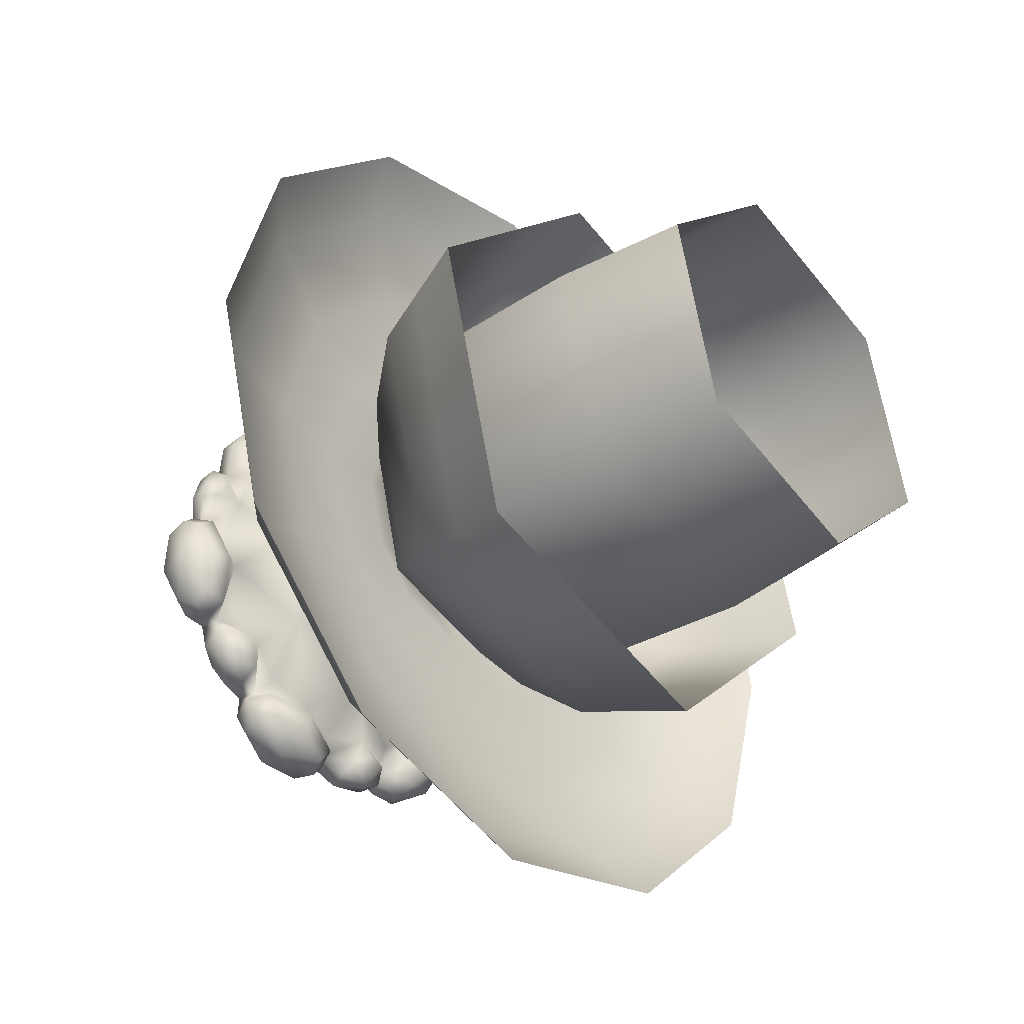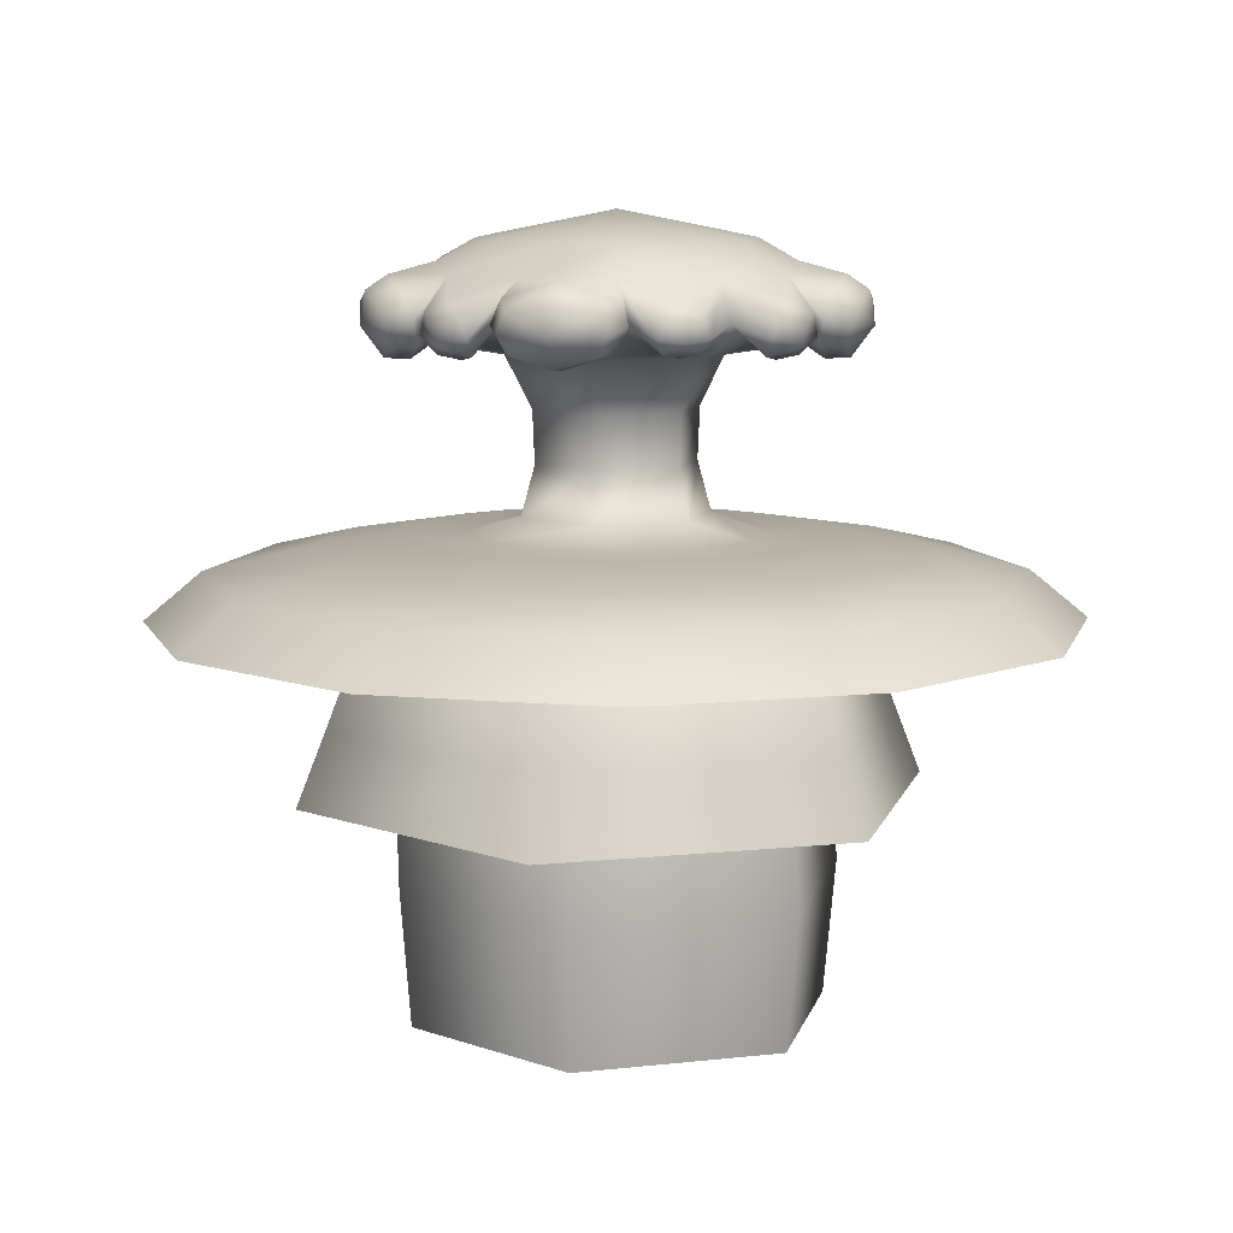
<metadata>
{"format":"obj","ext":"obj","renderer":"f3d","projection":"perspective","resolution":1024,"background":"white","views":[{"elev":-38.4,"azim":-49.6,"up":"+Z"},{"elev":9.1,"azim":59.3,"up":"+Y"}]}
</metadata>
<code>
g default
v 414.4 516.3 162
v 398.1 488.2 143.2
v 433.2 509.8 116.5
v 395.1 481.4 106.2
v 416.3 488.1 75.26
v 358.5 539.5 188.4
v 312.5 620.5 180.4
v 418.4 569.3 113.2
v 418.9 553.3 148.3
v 436.6 553.1 82.13
v 360.4 620.5 -0.5567
v 399.9 539.5 -0.5567
v 439.8 516 66.86
v 54.61 513.5 449.7
v 65.09 478.4 417.4
v 120.6 500.6 450.9
v 104.2 470.9 389.8
v 151.9 478.4 394.1
v 7.54 539.5 403
v -0.4836 620.5 361.4
v 113.7 579.6 425.1
v 74.79 558.4 450.4
v 160 558.4 427.6
v 180.1 620.5 312.8
v 188.1 539.5 358.8
v 177.2 513.5 416.8
v -57.05 464.8 213.9
v 156.5 464.8 155.9
v 212.2 464.8 -58.48
v -0.4836 682.8 268.9
v 133.9 682.8 232.7
v 232.4 682.8 134.2
v 268 682.8 -0.5567
v -0.9036 736.6 -0.1979
v -49.28 153.5 184.1
v 134.5 153.5 134.2
v 182.6 153.5 -50.29
v -41.82 255 157.3
v 115.1 255 114.4
v 155.6 255 -43.41
v -43.07 359.9 161.7
v 118.3 359.9 117.7
v 160.1 359.9 -44.5
v 209.3 538.9 388.5
v 217.7 490.3 362
v 284.7 459.6 283.6
v 363.1 490.3 216.6
v 314.2 618.3 313.1
v 235.8 587.6 380.1
v 381.2 587.6 234.6
v 389.6 538.9 208.2
v 246.3 643 246.6
v 253.5 487.8 256
v 90.52 491.3 347.4
v 345.4 491 93.28
v 89.68 642.7 337
v 336.7 643 89.98
v 177.1 519.4 321.3
v 321.6 519.4 176.8
v 3.576 505.7 366.3
v 364.4 492.1 -0.862
v 265.1 487.5 382.4
v 258.3 526.7 403.8
v 279.7 566 397.1
v 342.9 590.7 343
v 397 566 279.8
v 382.3 487.5 265.2
v 319.1 462.8 319.2
v 403.7 526.7 258.4
v 350.7 523.3 351.2
v -362.4 513.4 272.8
v -328.9 478.3 265.8
v -330.1 500.5 330.7
v -285.1 470.9 286
v -265.3 478.4 329.4
v -347.8 539.5 200.7
v -313.6 620.5 181
v -310.1 579.6 312.1
v -352.3 558.2 290.8
v -289.9 558.5 353.3
v -181.1 620.5 313.1
v -255.7 491.3 252.8
v -272.6 513.5 362.6
v -216.9 539.5 343
v -247.3 642.7 246.9
v -214.4 464.8 58.07
v -189.9 519.4 314.7
v -95.22 487.8 348.3
v -233.5 682.8 134.8
v -134.8 682.8 233
v -90.65 643 337.3
v -184.7 153.5 49.95
v -157.8 255 42.97
v -162.2 359.9 44.1
v -232.1 538.9 376.2
v -204.9 490.3 370.2
v -114.3 618.3 429.4
v -211.6 587.6 394.9
v -12.82 587.6 448.2
v -103.5 459.6 389
v -6.259 490.3 423.4
v 14.3 538.9 442.2
v -316.9 492.1 183.2
v -198.9 487.5 421.5
v -220.8 526.7 426.3
v -204.3 566 441.4
v -125.9 590.7 469.2
v -44.06 566 484.4
v -38.77 487.5 464.4
v -117.1 462.8 436.7
v -22.19 526.7 479.5
v -129 523.3 480
v -440.9 515.9 67.73
v -417.3 488.1 76.12
v -433.9 509.7 117.4
v -396 481.4 107.1
v -399.1 488.2 144
v -405.9 539.5 16.49
v -362.1 620.5 0.4448
v -418.9 569 114
v -437.4 552.9 82.97
v -419.7 553.1 149.1
v -347 491.1 92.52
v -415.5 516.3 162.9
v -337.9 642.7 90.86
v -273.4 513.4 -361.7
v -266.1 478.3 -328
v -330.9 500.4 -329.2
v -285.8 470.9 -283.9
v -329.7 478.4 -264.5
v -209.3 539.5 -344.8
v -181.6 620.5 -312.8
v -310.8 579.9 -308.4
v -290.7 558.3 -351.2
v -353.1 558.5 -288.8
v -313.7 620.5 -180.4
v -253.3 491.4 -254.9
v -363.2 513.5 -272
v -343.6 539.5 -216.2
v -247.5 643 -246.6
v -157.6 464.8 -155.7
v -315.3 519.4 -189.3
v -348.9 487.8 -94.55
v -368.2 519.4 8.122
v -135.3 682.8 -232.7
v -233.6 682.8 -134.2
v -337.9 643 -89.97
v -269.7 682.8 0.4448
v -135.8 153.5 -134.1
v -116.3 255 -114.2
v -119.5 359.9 -117.5
v -376.8 538.9 -231.4
v -370.8 490.3 -204.2
v -430 618.3 -113.6
v -395.5 587.6 -210.9
v -448.8 587.6 -12.15
v -389.6 459.6 -102.8
v -424 490.3 -5.584
v -442.8 538.9 14.98
v -187.5 505.7 -315
v -422.1 487.5 -198.2
v -426.9 526.7 -220.1
v -442 566 -203.6
v -469.8 590.7 -125.2
v -485 566 -43.39
v -465 487.5 -38.09
v -437.3 462.8 -116.5
v -480.1 526.7 -21.52
v -480.6 523.3 -128.4
v 176.1 513.5 -417
v 150.9 478.4 -393.8
v 119.5 500.4 -450.5
v 103.2 470.9 -388.7
v 64.02 478.3 -417.1
v 196.3 539.5 -350.4
v 179.5 620.5 -313.2
v 112.7 579.9 -422.4
v 159 558.5 -426.6
v 73.74 558.3 -449.4
v -1.022 620.5 -361.2
v 93.85 491.4 -346.2
v 53.52 513.4 -449.9
v 15.03 539.5 -405
v 89.4 643 -337
v 55.42 464.8 -213.8
v 5.821 519.4 -367.1
v -92.97 487.8 -348.8
v 133.3 682.8 -233.2
v -1.022 682.8 -268.8
v -91.44 643 -337
v 47.64 153.5 -184.1
v 40.19 255 -157.2
v 41.44 359.9 -161.6
v 11.57 538.9 -441.4
v -8.985 490.3 -422.6
v -117 618.3 -428.5
v -15.55 587.6 -447.4
v -214.3 587.6 -394.1
v -106.2 459.6 -388.2
v -207.6 490.3 -369.4
v -234.8 538.9 -375.4
v 179.7 498.9 -318
v -39.81 487.5 -464
v -23.23 526.7 -479.2
v -45.1 566 -484
v -126.9 590.7 -468.8
v -205.3 566 -441.1
v -199.9 487.5 -421.1
v -118.2 462.8 -436.3
v -221.8 526.7 -426
v -129.6 523.3 -479.8
v 448.3 513.5 -56.02
v 415.8 478.4 -66.17
v 449.3 500.5 -121.6
v 387.9 470.9 -104.8
v 392.5 478.3 -153
v 422.7 579.9 -113.2
v 448.6 558.7 -75.41
v 425.8 558.3 -160.7
v 311.4 620.5 -181.5
v 345.9 491.4 -91.79
v 415.4 513.4 -178.6
v 357.4 539.5 -189.5
v 335.6 643 -91.1
v 319.9 519.4 -178.5
v 254.6 487.8 -254.9
v 231.3 682.8 -135.3
v 245.2 643 -247.7
v 387.1 538.9 -210.7
v 360.6 490.3 -219.1
v 311.7 618.3 -315.6
v 378.7 587.6 -237.2
v 233.3 587.6 -382.7
v 282.2 459.6 -286.1
v 215.2 490.3 -364.5
v 206.8 538.9 -391
v 381 487.5 -266.5
v 402.4 526.7 -259.7
v 395.7 566 -281.1
v 341.6 590.7 -344.3
v 278.4 566 -398.4
v 263.8 487.5 -383.7
v 317.8 462.8 -320.5
v 257 526.7 -405.1
v 349.8 523.3 -352.1
v 0.3528 118.1 293.7
v 147.1 118.1 253.7
v 254.6 118.1 146.2
v 292.8 118.1 -1.211
v -254.7 118.1 147.7
v -146.4 118.1 255
v -148.4 118.1 -253.7
v -255.5 118.1 -145.8
v -294.9 118.1 1.141
v 144.7 118.1 -254.9
v -1.943 118.1 -293.6
v 252.2 118.1 -148.6
v 0.8623 118.1 420
v 210.7 118.1 362.9
v 364.5 118.1 209.1
v 419.1 118.1 -1.723
v -363.9 118.1 211.3
v -209 118.1 364.6
v -211.9 118.1 -362.8
v -365 118.1 -208.4
v -421.3 118.1 1.641
v 207.3 118.1 -364.5
v -2.421 118.1 -419.8
v 361.1 118.1 -212.5
v 1.597 90.63 602.1
v 302.4 90.63 520.2
v 522.8 90.63 299.7
v 601 90.63 -2.46
v -521.3 90.63 302.9
v -299.2 90.63 522.7
v -303.3 90.63 -520.1
v -522.9 90.63 -298.7
v -603.5 90.63 2.362
v 297.6 90.63 -522.4
v -3.109 90.63 -601.7
v 517.9 90.63 -304.7
v 2.396 44.07 800.3
v 402.2 44.07 691.4
v 695.2 44.07 398.4
v 799.2 44.07 -3.263
v -692.6 44.07 402.6
v -397.4 44.07 694.7
v -402.9 44.07 -691.3
v -694.7 44.07 -397.1
v -802 44.07 3.147
v 395.8 44.07 -694.4
v -3.859 44.07 -799.8
v 688.7 44.07 -404.9
v 2.86 -50.11 915.2
v 460.1 -50.11 790.7
v 795.1 -50.11 455.6
v 914 -50.11 -3.728
v -791.9 -50.11 460.4
v -454.4 -52.89 794.5
v -460.6 -50.11 -790.6
v -794.3 -50.11 -454.1
v -917 -50.11 3.602
v 452.7 -50.11 -794.1
v -4.294 -50.11 -914.6
v 787.7 -50.11 -463.1
v -73.02 115.3 274.3
v 200.9 115.3 200
v 272.5 115.3 -74.92
v -274.8 115.3 74.44
v -202 115.3 -199.7
v 71.4 115.3 -274.2
v -104.1 16.44 392.3
v 287.6 16.44 286
v 390.1 16.44 -107.1
v -392.6 16.44 106.5
v -288.4 16.44 -285.6
v 102.5 16.44 -392.1
v -135.4 -125.1 511.3
v 375 -125.1 372.7
v 508.5 -125.1 -139.6
v -511.3 -125.1 138.7
v -375.6 -125.1 -372.2
v 133.8 -125.1 -511
v -147.4 -245.2 557
v 408.7 -245.2 406
v 554.1 -245.2 -152.1
v -557 -245.2 151.2
v -409.2 -245.2 -405.5
v 145.8 -245.2 -556.7
v -162 -389.2 612.5
v 449.4 -389.2 446.5
v 609.4 -389.2 -167.2
v -612.4 -389.2 166.2
v -449.8 -389.2 -445.9
v 160.4 -389.2 -612.2
v 264.5 95.47 -74.04
v 65.14 95.47 -265.3
v -200.2 95.47 -187.2
v 198.9 95.47 194.6
v -66.43 95.47 271.2
v -265.6 95.47 80.49
v 347.7 -13.27 -98.3
v 85.77 -13.27 -349.6
v -262.8 -13.27 -247
v 261.5 -13.27 254.6
v -87.08 -13.27 355.3
v -348.8 -13.27 104.7
v 423.1 -248.4 -120.3
v 104.5 -248.4 -425.9
v -319.5 -248.4 -301.2
v 318.2 -248.4 309
v -105.8 -248.4 431.5
v -424.1 -248.4 126.7
v 446.4 -554.5 -127.7
v 123.4 -554.5 -437.6
v -306.4 -554.5 -311.1
v 340.1 -554.5 307.4
v -89.76 -554.5 431.7
v -437.4 -554.5 108.9
v 417.3 -829.3 -122
v 111.4 -829.3 -415.5
v -295.7 -829.3 -295.7
v 316.6 -829.3 290.1
v -90.51 -829.3 407.8
v -396.2 -829.3 115.1
g TR_S2_ChampiFlot_A
f 1 2 3
f 3 4 5
f 1 6 2
f 6 1 7
f 8 7 9
f 8 10 11
f 4 55 5
f 55 2 6
f 13 11 10
f 13 5 12
f 57 8 11
f 2 4 3
f 55 4 2
f 3 5 13
f 11 13 12
f 8 9 10
f 1 3 9
f 1 9 7
f 10 3 13
f 9 3 10
f 14 15 16
f 16 17 18
f 14 19 15
f 19 14 20
f 21 20 22
f 21 23 24
f 17 54 18
f 54 15 19
f 26 24 23
f 26 18 25
f 56 21 24
f 15 17 16
f 25 18 54
f 16 18 26
f 24 26 25
f 21 22 23
f 14 16 22
f 14 22 20
f 23 16 26
f 22 16 23
f 27 28 54
f 54 28 58
f 53 28 59
f 28 55 59
f 55 61 12
f 20 56 30
f 56 24 31
f 24 52 31
f 31 52 32
f 7 57 32
f 57 11 33
f 56 31 30
f 32 34 31
f 33 34 32
f 35 39 38
f 35 36 39
f 36 40 39
f 36 37 40
f 38 39 41
f 28 41 42
f 39 43 42
f 39 40 43
f 41 28 27
f 41 39 42
f 42 29 28
f 42 43 29
f 44 25 45
f 25 44 24
f 48 24 49
f 48 50 7
f 46 53 47
f 53 45 25
f 51 7 50
f 51 47 6
f 24 48 52
f 6 47 53
f 7 51 6
f 44 49 24
f 52 48 7
f 52 7 32
f 53 46 45
f 28 53 58
f 54 17 15
f 27 54 60
f 28 29 55
f 12 5 55
f 34 30 31
f 20 21 56
f 32 57 33
f 7 8 57
f 58 53 25
f 54 58 25
f 59 55 6
f 53 59 6
f 60 54 19
f 55 29 61
f 62 63 44
f 44 45 62
f 64 65 48
f 48 49 64
f 65 66 50
f 50 48 65
f 67 68 46
f 46 47 67
f 66 69 51
f 51 50 66
f 69 67 47
f 47 51 69
f 63 64 49
f 49 44 63
f 68 62 45
f 45 46 68
f 63 62 70
f 65 64 70
f 66 65 70
f 68 67 70
f 69 66 70
f 67 69 70
f 64 63 70
f 62 68 70
f 71 72 73
f 73 74 75
f 71 76 72
f 76 71 77
f 78 77 79
f 78 80 81
f 74 82 75
f 82 72 76
f 83 81 80
f 83 75 84
f 85 78 81
f 72 74 73
f 84 75 82
f 73 75 83
f 81 83 84
f 78 79 80
f 71 73 79
f 71 79 77
f 80 73 83
f 79 73 80
f 86 27 82
f 82 27 87
f 88 27 60
f 77 85 89
f 85 81 90
f 81 91 90
f 90 91 30
f 85 90 89
f 30 34 90
f 92 38 93
f 92 35 38
f 93 41 94
f 93 38 41
f 94 27 86
f 94 41 27
f 95 84 96
f 84 95 81
f 97 81 98
f 97 99 20
f 100 88 101
f 88 96 84
f 102 20 99
f 102 101 19
f 81 97 91
f 19 101 88
f 20 102 19
f 95 98 81
f 91 97 20
f 91 20 30
f 88 100 96
f 27 88 87
f 82 74 72
f 86 82 103
f 34 89 90
f 77 78 85
f 87 88 84
f 82 87 84
f 88 60 19
f 103 82 76
f 104 105 95
f 95 96 104
f 106 107 97
f 97 98 106
f 107 108 99
f 99 97 107
f 109 110 100
f 100 101 109
f 108 111 102
f 102 99 108
f 111 109 101
f 101 102 111
f 105 106 98
f 98 95 105
f 110 104 96
f 96 100 110
f 105 104 112
f 107 106 112
f 108 107 112
f 110 109 112
f 111 108 112
f 109 111 112
f 106 105 112
f 104 110 112
f 113 114 115
f 115 116 117
f 113 118 114
f 118 113 119
f 120 119 121
f 120 122 77
f 116 123 117
f 123 114 118
f 124 77 122
f 124 117 76
f 125 120 77
f 114 116 115
f 123 116 114
f 115 117 124
f 77 124 76
f 120 121 122
f 113 115 121
f 113 121 119
f 122 115 124
f 121 115 122
f 126 127 128
f 128 129 130
f 126 131 127
f 131 126 132
f 133 132 134
f 133 135 136
f 129 137 130
f 137 127 131
f 138 136 135
f 138 130 139
f 140 133 136
f 127 129 128
f 139 130 137
f 128 130 138
f 136 138 139
f 133 134 135
f 126 128 134
f 126 134 132
f 135 128 138
f 134 128 135
f 137 141 142
f 141 86 143
f 143 86 144
f 86 123 144
f 123 103 76
f 132 140 145
f 140 136 146
f 136 147 146
f 146 147 148
f 119 125 148
f 125 77 89
f 140 146 145
f 148 34 146
f 89 34 148
f 149 93 150
f 149 92 93
f 150 94 151
f 150 93 94
f 151 86 141
f 151 94 86
f 152 139 153
f 139 152 136
f 154 136 155
f 154 156 119
f 157 143 158
f 143 153 139
f 159 119 156
f 159 158 118
f 136 154 147
f 118 158 143
f 119 159 118
f 152 155 136
f 147 154 119
f 147 119 148
f 143 157 153
f 141 143 142
f 137 129 127
f 141 137 160
f 76 117 123
f 34 145 146
f 132 133 140
f 148 125 89
f 119 120 125
f 142 143 139
f 137 142 139
f 144 123 118
f 143 144 118
f 160 137 131
f 123 86 103
f 161 162 152
f 152 153 161
f 163 164 154
f 154 155 163
f 164 165 156
f 156 154 164
f 166 167 157
f 157 158 166
f 165 168 159
f 159 156 165
f 168 166 158
f 158 159 168
f 162 163 155
f 155 152 162
f 167 161 153
f 153 157 167
f 162 161 169
f 164 163 169
f 165 164 169
f 167 166 169
f 168 165 169
f 166 168 169
f 163 162 169
f 161 167 169
f 170 171 172
f 172 173 174
f 170 175 171
f 175 170 176
f 177 176 178
f 177 179 180
f 173 181 174
f 181 171 175
f 182 180 179
f 182 174 183
f 184 177 180
f 171 173 172
f 183 174 181
f 172 174 182
f 180 182 183
f 177 178 179
f 170 172 178
f 170 178 176
f 179 172 182
f 178 172 179
f 181 185 186
f 185 141 187
f 187 141 160
f 176 184 188
f 184 180 189
f 180 190 189
f 189 190 145
f 184 189 188
f 145 34 189
f 191 150 192
f 191 149 150
f 192 151 193
f 192 150 151
f 193 141 185
f 193 151 141
f 194 183 195
f 183 194 180
f 196 180 197
f 196 198 132
f 199 187 200
f 187 195 183
f 201 132 198
f 201 200 131
f 180 196 190
f 131 200 187
f 132 201 131
f 194 197 180
f 190 196 132
f 190 132 145
f 187 199 195
f 185 187 186
f 181 173 171
f 185 181 202
f 34 188 189
f 176 177 184
f 186 187 183
f 181 186 183
f 187 160 131
f 202 181 175
f 203 204 194
f 194 195 203
f 205 206 196
f 196 197 205
f 206 207 198
f 198 196 206
f 208 209 199
f 199 200 208
f 207 210 201
f 201 198 207
f 210 208 200
f 200 201 210
f 204 205 197
f 197 194 204
f 209 203 195
f 195 199 209
f 204 203 211
f 206 205 211
f 207 206 211
f 209 208 211
f 210 207 211
f 208 210 211
f 205 204 211
f 203 209 211
f 212 213 214
f 214 215 216
f 212 12 213
f 12 212 11
f 217 11 218
f 217 219 220
f 215 221 216
f 221 213 12
f 222 220 219
f 222 216 223
f 224 217 220
f 213 215 214
f 223 216 221
f 214 216 222
f 220 222 223
f 217 218 219
f 212 214 218
f 212 218 11
f 219 214 222
f 218 214 219
f 221 29 225
f 29 185 226
f 226 185 202
f 11 224 33
f 224 220 227
f 220 228 227
f 227 228 188
f 224 227 33
f 188 34 227
f 37 192 40
f 37 191 192
f 40 193 43
f 40 192 193
f 43 185 29
f 43 193 185
f 229 223 230
f 223 229 220
f 231 220 232
f 231 233 176
f 234 226 235
f 226 230 223
f 236 176 233
f 236 235 175
f 220 231 228
f 175 235 226
f 176 236 175
f 229 232 220
f 228 231 176
f 228 176 188
f 226 234 230
f 29 226 225
f 221 215 213
f 29 221 61
f 34 33 227
f 11 217 224
f 225 226 223
f 221 225 223
f 226 202 175
f 61 221 12
f 237 238 229
f 229 230 237
f 239 240 231
f 231 232 239
f 240 241 233
f 233 231 240
f 242 243 234
f 234 235 242
f 241 244 236
f 236 233 241
f 244 242 235
f 235 236 244
f 238 239 232
f 232 229 238
f 243 237 230
f 230 234 243
f 238 237 245
f 240 239 245
f 241 240 245
f 243 242 245
f 244 241 245
f 242 244 245
f 239 238 245
f 237 243 245
f 246 247 36
f 36 35 246
f 247 248 36
f 248 249 37
f 37 36 248
f 250 251 35
f 35 92 250
f 251 246 35
f 252 253 149
f 253 254 92
f 92 149 253
f 254 250 92
f 255 256 191
f 256 252 149
f 149 191 256
f 249 257 37
f 257 255 191
f 191 37 257
f 258 259 247
f 247 246 258
f 259 260 248
f 248 247 259
f 260 261 249
f 249 248 260
f 262 263 251
f 251 250 262
f 263 258 246
f 246 251 263
f 264 265 253
f 253 252 264
f 265 266 254
f 254 253 265
f 266 262 250
f 250 254 266
f 267 268 256
f 256 255 267
f 268 264 252
f 252 256 268
f 261 269 257
f 257 249 261
f 269 267 255
f 255 257 269
f 270 271 259
f 259 258 270
f 271 272 260
f 260 259 271
f 272 273 261
f 261 260 272
f 274 275 263
f 263 262 274
f 275 270 258
f 258 263 275
f 276 277 265
f 265 264 276
f 277 278 266
f 266 265 277
f 278 274 262
f 262 266 278
f 279 280 268
f 268 267 279
f 280 276 264
f 264 268 280
f 273 281 269
f 269 261 273
f 281 279 267
f 267 269 281
f 282 283 271
f 271 270 282
f 283 284 272
f 272 271 283
f 284 285 273
f 273 272 284
f 286 287 275
f 275 274 286
f 287 282 270
f 270 275 287
f 288 289 277
f 277 276 288
f 289 290 278
f 278 277 289
f 290 286 274
f 274 278 290
f 291 292 280
f 280 279 291
f 292 288 276
f 276 280 292
f 285 293 281
f 281 273 285
f 293 291 279
f 279 281 293
f 294 295 283
f 283 282 294
f 295 296 284
f 284 283 295
f 296 297 285
f 285 284 296
f 298 299 287
f 287 286 298
f 299 294 282
f 282 287 299
f 300 301 289
f 289 288 300
f 301 302 290
f 290 289 301
f 302 298 286
f 286 290 302
f 303 304 292
f 292 291 303
f 304 300 288
f 288 292 304
f 297 305 293
f 293 285 297
f 305 303 291
f 291 293 305
f 306 307 36
f 36 35 306
f 307 308 37
f 37 36 307
f 309 306 35
f 35 92 309
f 310 309 92
f 92 149 310
f 311 310 149
f 149 191 311
f 308 311 191
f 191 37 308
f 312 313 307
f 307 306 312
f 313 314 308
f 308 307 313
f 315 312 306
f 306 309 315
f 316 315 309
f 309 310 316
f 317 316 310
f 310 311 317
f 314 317 311
f 311 308 314
f 318 319 313
f 313 312 318
f 319 320 314
f 314 313 319
f 321 318 312
f 312 315 321
f 322 321 315
f 315 316 322
f 323 322 316
f 316 317 323
f 320 323 317
f 317 314 320
f 324 325 319
f 319 318 324
f 325 326 320
f 320 319 325
f 327 324 318
f 318 321 327
f 328 327 321
f 321 322 328
f 329 328 322
f 322 323 329
f 326 329 323
f 323 320 326
f 330 331 325
f 325 324 330
f 331 332 326
f 326 325 331
f 333 330 324
f 324 327 333
f 334 333 327
f 327 328 334
f 335 334 328
f 328 329 335
f 332 335 329
f 329 326 332
f 336 337 191
f 191 37 336
f 337 338 149
f 149 191 337
f 339 336 37
f 37 36 339
f 340 339 36
f 36 35 340
f 341 340 35
f 35 92 341
f 338 341 92
f 92 149 338
f 342 343 337
f 337 336 342
f 343 344 338
f 338 337 343
f 345 342 336
f 336 339 345
f 346 345 339
f 339 340 346
f 347 346 340
f 340 341 347
f 344 347 341
f 341 338 344
f 348 349 343
f 343 342 348
f 349 350 344
f 344 343 349
f 351 348 342
f 342 345 351
f 352 351 345
f 345 346 352
f 353 352 346
f 346 347 353
f 350 353 347
f 347 344 350
f 354 355 349
f 349 348 354
f 355 356 350
f 350 349 355
f 357 354 348
f 348 351 357
f 358 357 351
f 351 352 358
f 359 358 352
f 352 353 359
f 356 359 353
f 353 350 356
f 360 361 355
f 355 354 360
f 361 362 356
f 356 355 361
f 363 360 354
f 354 357 363
f 364 363 357
f 357 358 364
f 365 364 358
f 358 359 365
f 362 365 359
f 359 356 362
f 191 35 36
f 36 37 191
f 149 92 35
f 35 191 149

</code>
